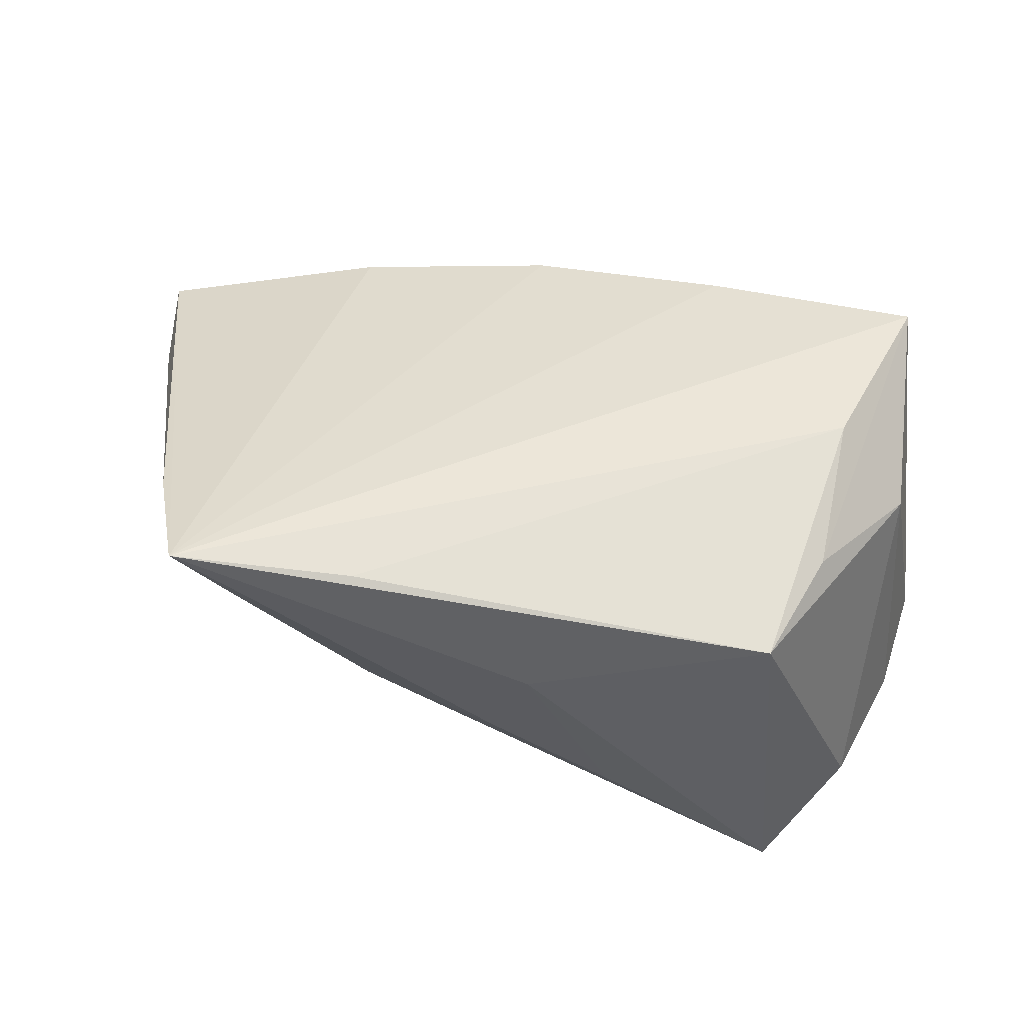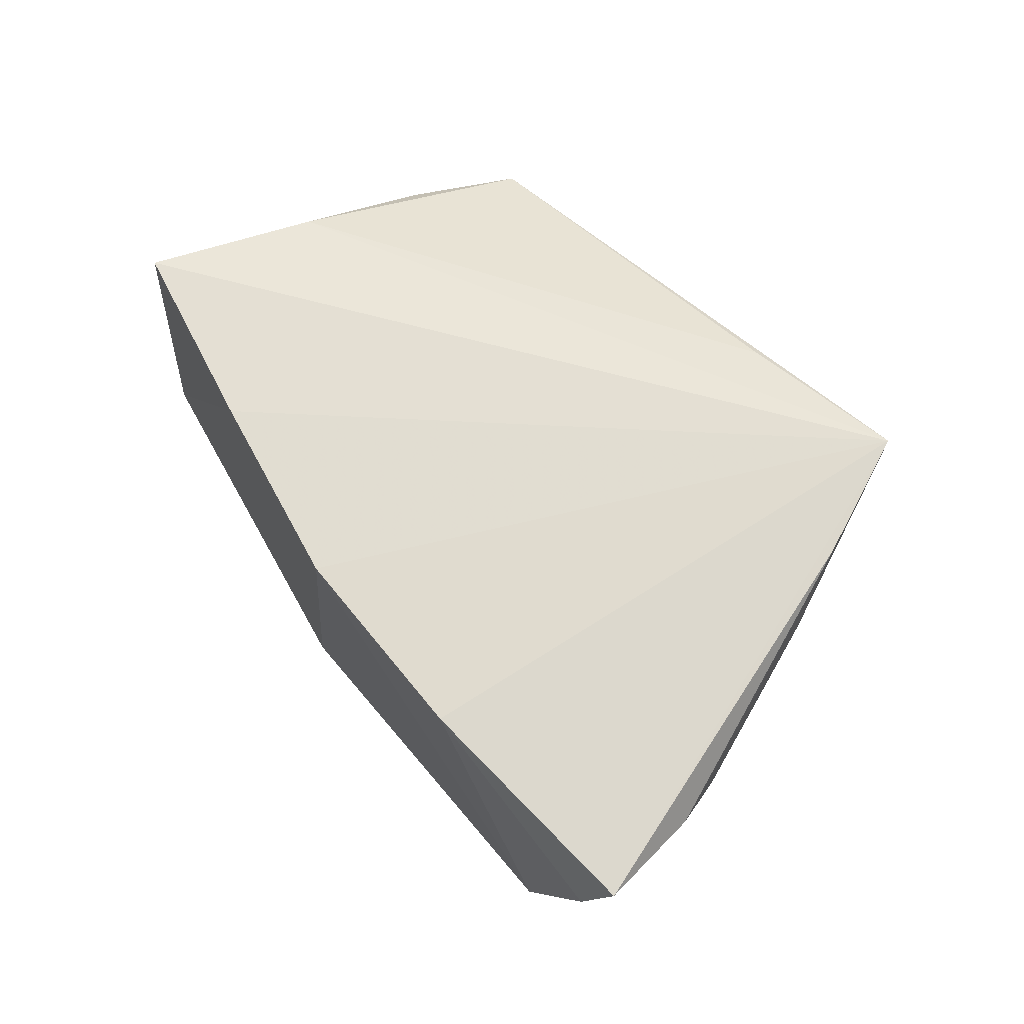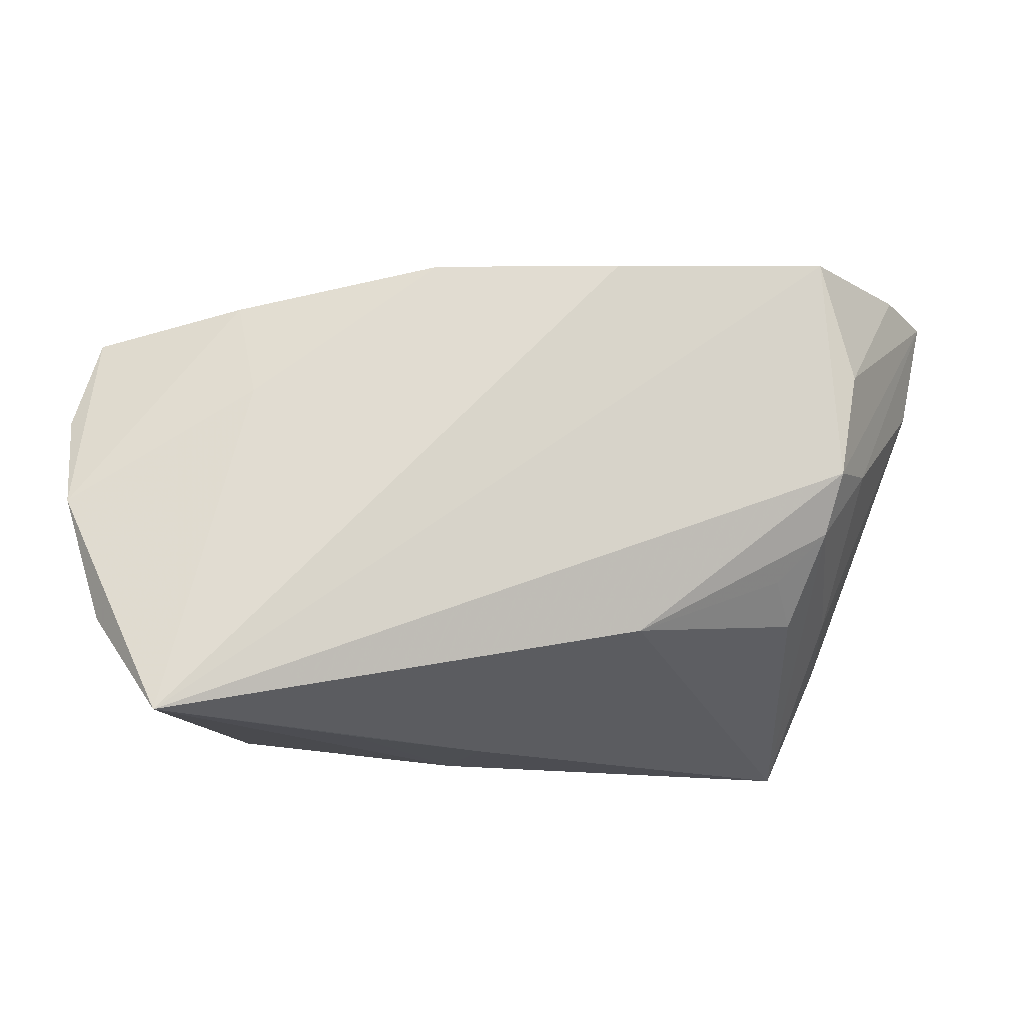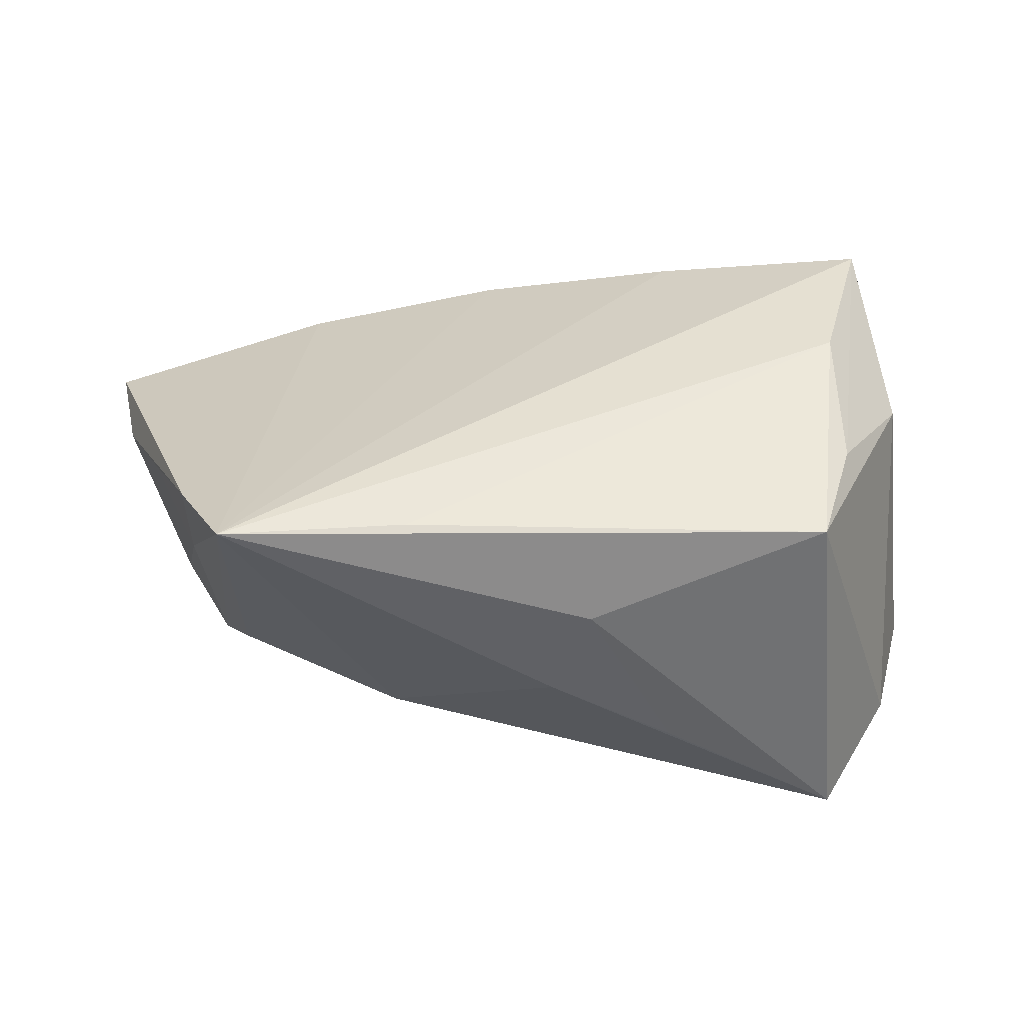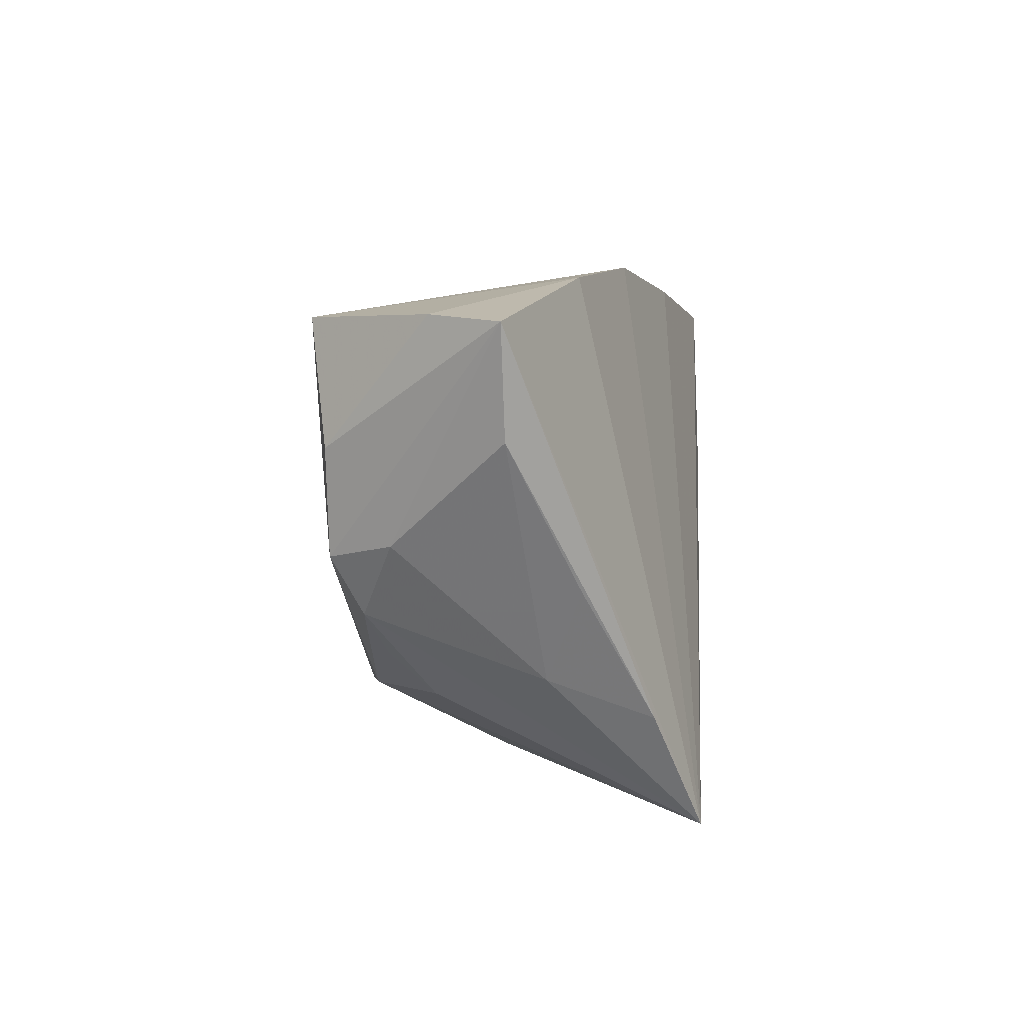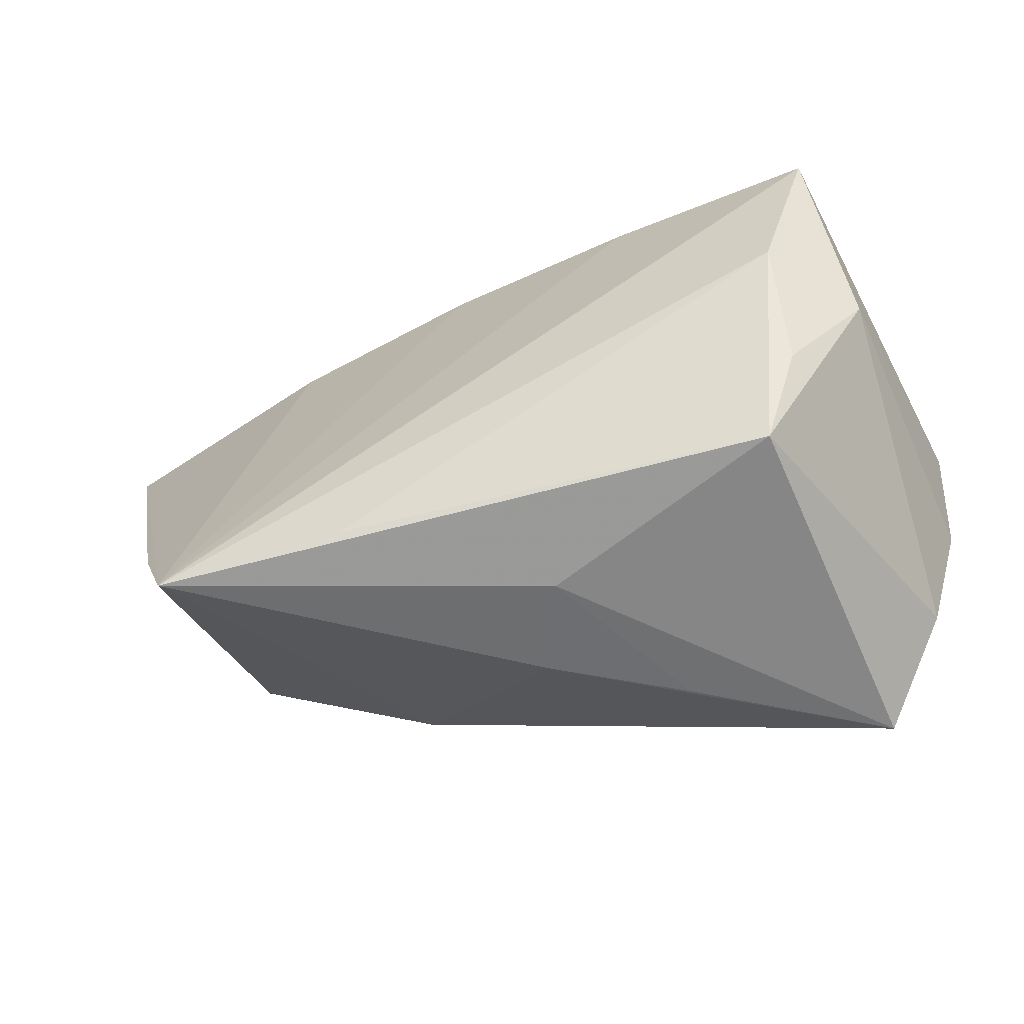
<metadata>
{"format":"obj","ext":"obj","renderer":"f3d","projection":"perspective","resolution":1024,"background":"white","views":[{"elev":54.5,"azim":12.0,"up":"+Z"},{"elev":50.6,"azim":-126.5,"up":"+Z"},{"elev":-16.3,"azim":-178.5,"up":"+Y"},{"elev":40.6,"azim":-1.4,"up":"+Z"},{"elev":6.7,"azim":-85.3,"up":"+Y"},{"elev":-54.3,"azim":18.4,"up":"+Y"}]}
</metadata>
<code>
v 0.01815 0.03064 0.02004
v -0.0007243 -0.03363 -0.002193
v 0.04517 0.02628 0.02465
v 0.04807 0.001245 0.01528
v -0.04839 -0.01911 0.01973
v -0.02216 -0.02062 -0.01728
v -0.05843 0.02876 -0.005893
v 0.05029 0.01996 -0.01499
v -0.04209 -0.03363 0.02545
v -0.04865 -0.01473 0.006929
v -0.04227 -0.01788 -0.007091
v 0.01519 -0.0332 -0.01188
v 0.05336 0.008269 -0.01718
v -0.06373 0.02809 0.002771
v -0.03397 0.03284 0.00987
v -0.04889 -0.0001434 -0.01895
v 0.04739 -0.01958 -0.02146
v -0.06099 0.01455 0.003019
v 0.03866 -0.0142 0.02079
v -0.01905 -0.03111 0.02434
v 0.02822 0.01094 -0.02224
v 0.03837 -0.0324 -0.02704
v -0.01993 0.02756 -0.02345
v 0.004379 0.02842 -0.02164
v -0.007883 0.03415 0.01474
v -0.04676 -0.007387 -0.01521
v 0.04696 0.02489 -0.005349
v 0.004059 -0.03363 0.01003
v -0.05101 0.01299 -0.01902
v 0.03393 -0.02865 0.01983
v 0.03866 0.004429 0.02545
v -0.04044 -0.0133 -0.01314
v -0.05263 0.001623 -0.01114
v -0.05432 -0.003284 0.01138
v 0.05207 -0.00382 -0.02171
v 0.03121 0.02397 -0.0181
v -0.04687 0.02816 -0.02112
f 3 9 31
f 14 9 15
f 21 22 23
f 16 22 6
f 6 22 2
f 2 9 6
f 9 11 6
f 9 3 1
f 3 27 1
f 37 22 16
f 23 22 37
f 31 9 20
f 20 30 31
f 9 30 20
f 28 9 2
f 28 30 9
f 22 30 28
f 13 3 4
f 22 21 35
f 13 4 35
f 21 36 35
f 5 10 9
f 5 9 14
f 14 18 5
f 33 10 18
f 14 16 33
f 33 18 14
f 32 6 11
f 25 1 27
f 25 37 15
f 25 15 9
f 9 1 25
f 14 15 7
f 15 37 7
f 2 22 12
f 12 28 2
f 22 28 12
f 31 30 19
f 30 4 19
f 19 3 31
f 19 4 3
f 13 35 8
f 8 35 36
f 8 36 27
f 8 3 13
f 8 27 3
f 17 4 30
f 17 35 4
f 17 30 22
f 22 35 17
f 18 10 34
f 34 5 18
f 10 5 34
f 10 33 26
f 26 11 9
f 9 10 26
f 26 33 16
f 26 32 11
f 16 6 26
f 6 32 26
f 27 36 24
f 24 25 27
f 24 21 23
f 24 36 21
f 23 37 24
f 37 25 24
f 29 37 16
f 29 7 37
f 29 16 14
f 14 7 29

</code>
